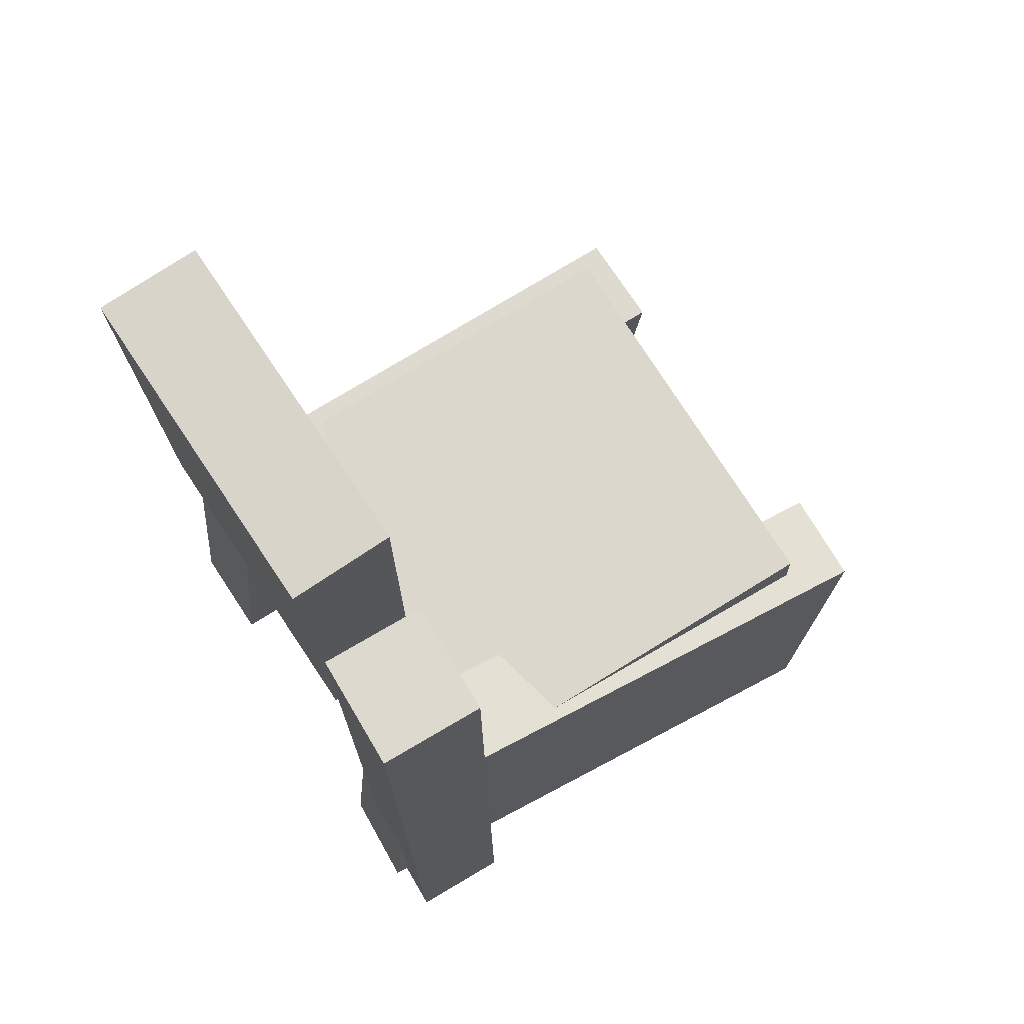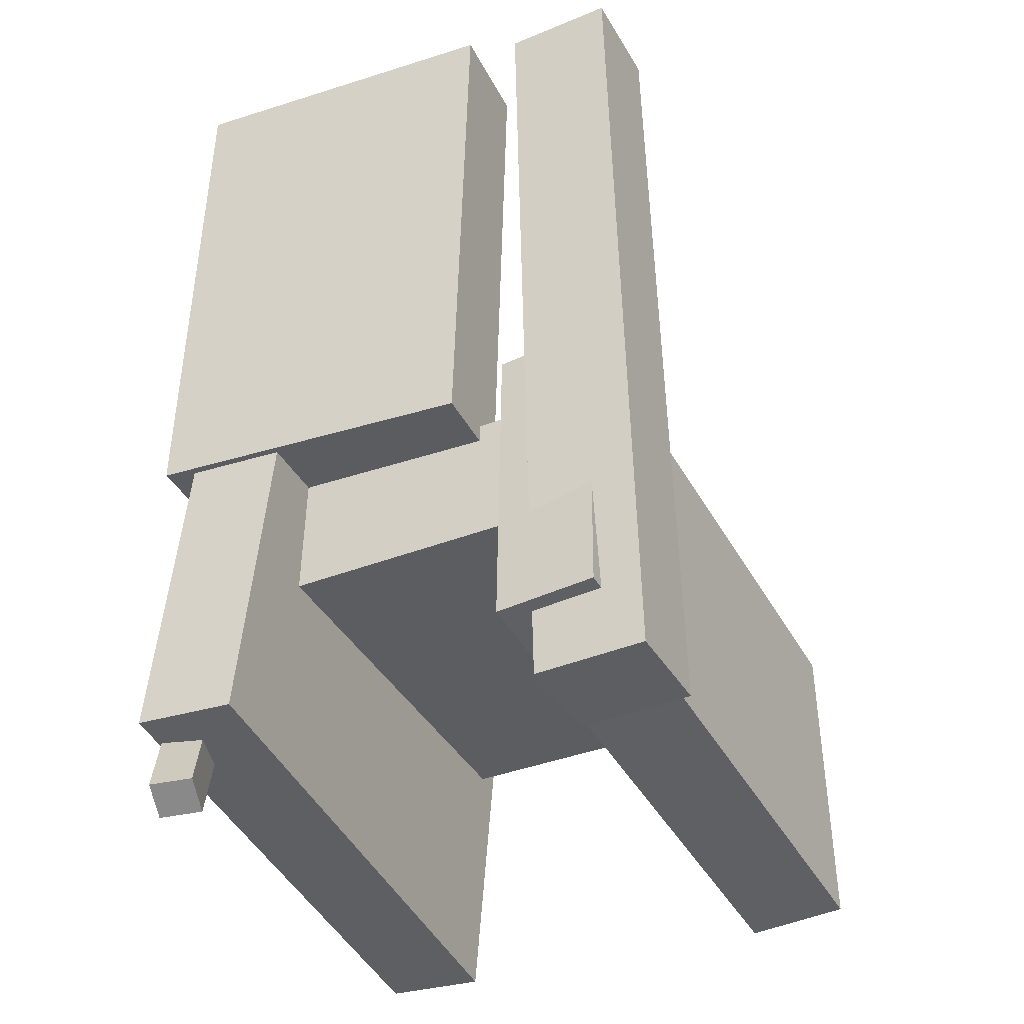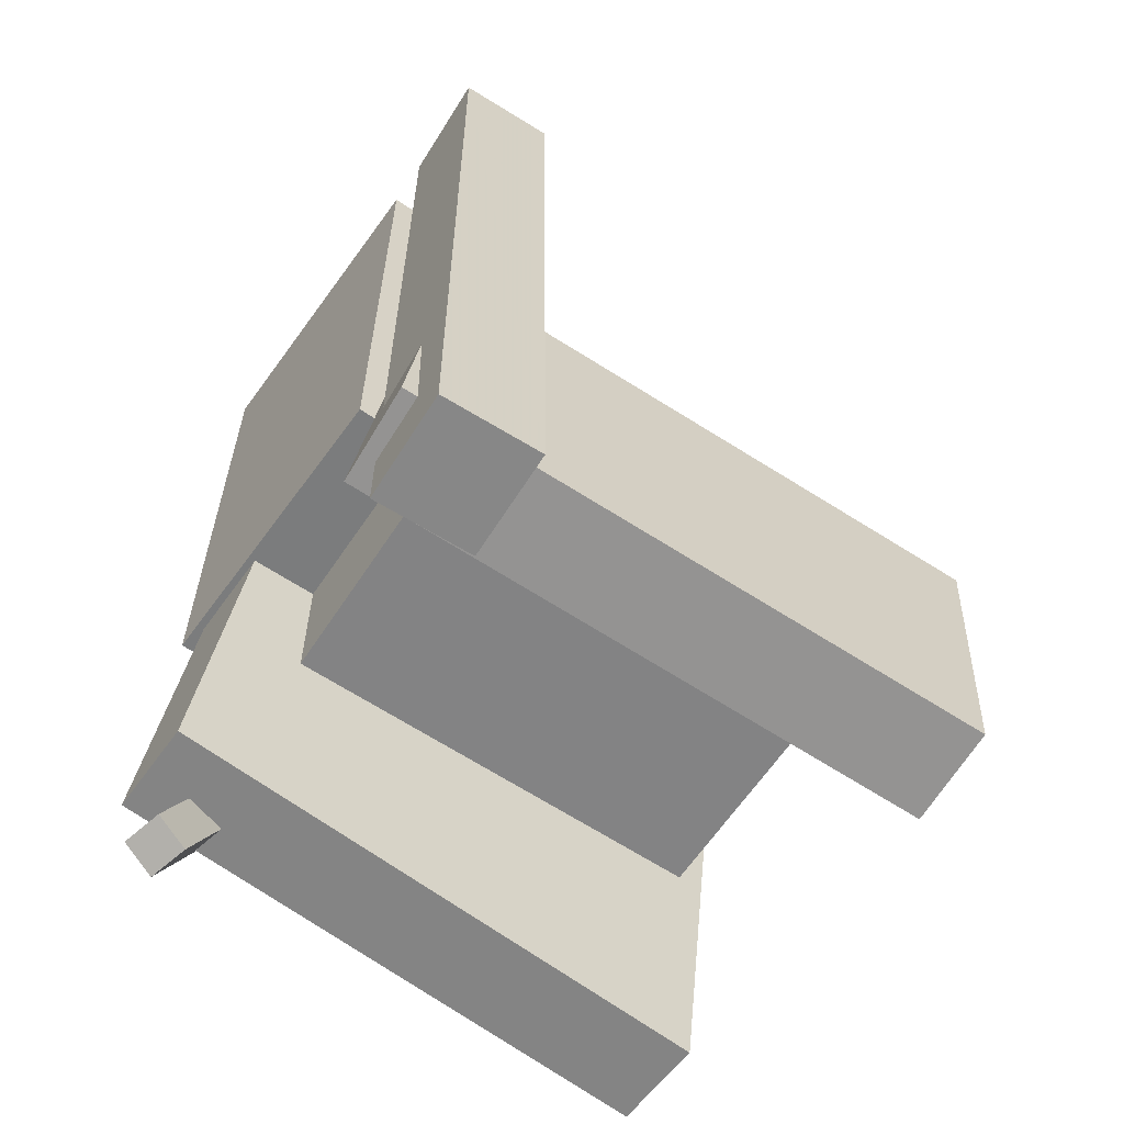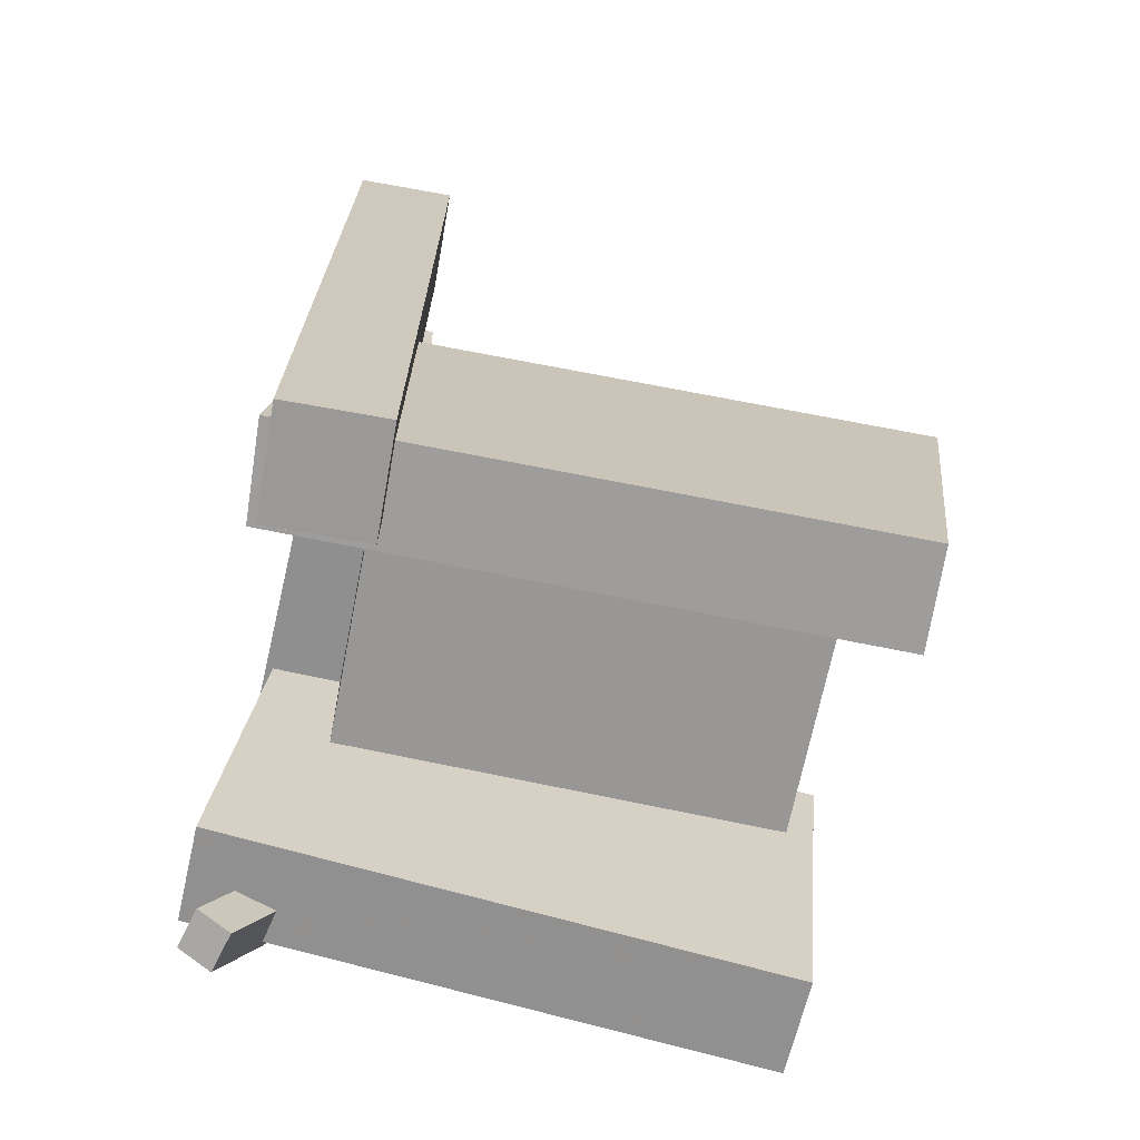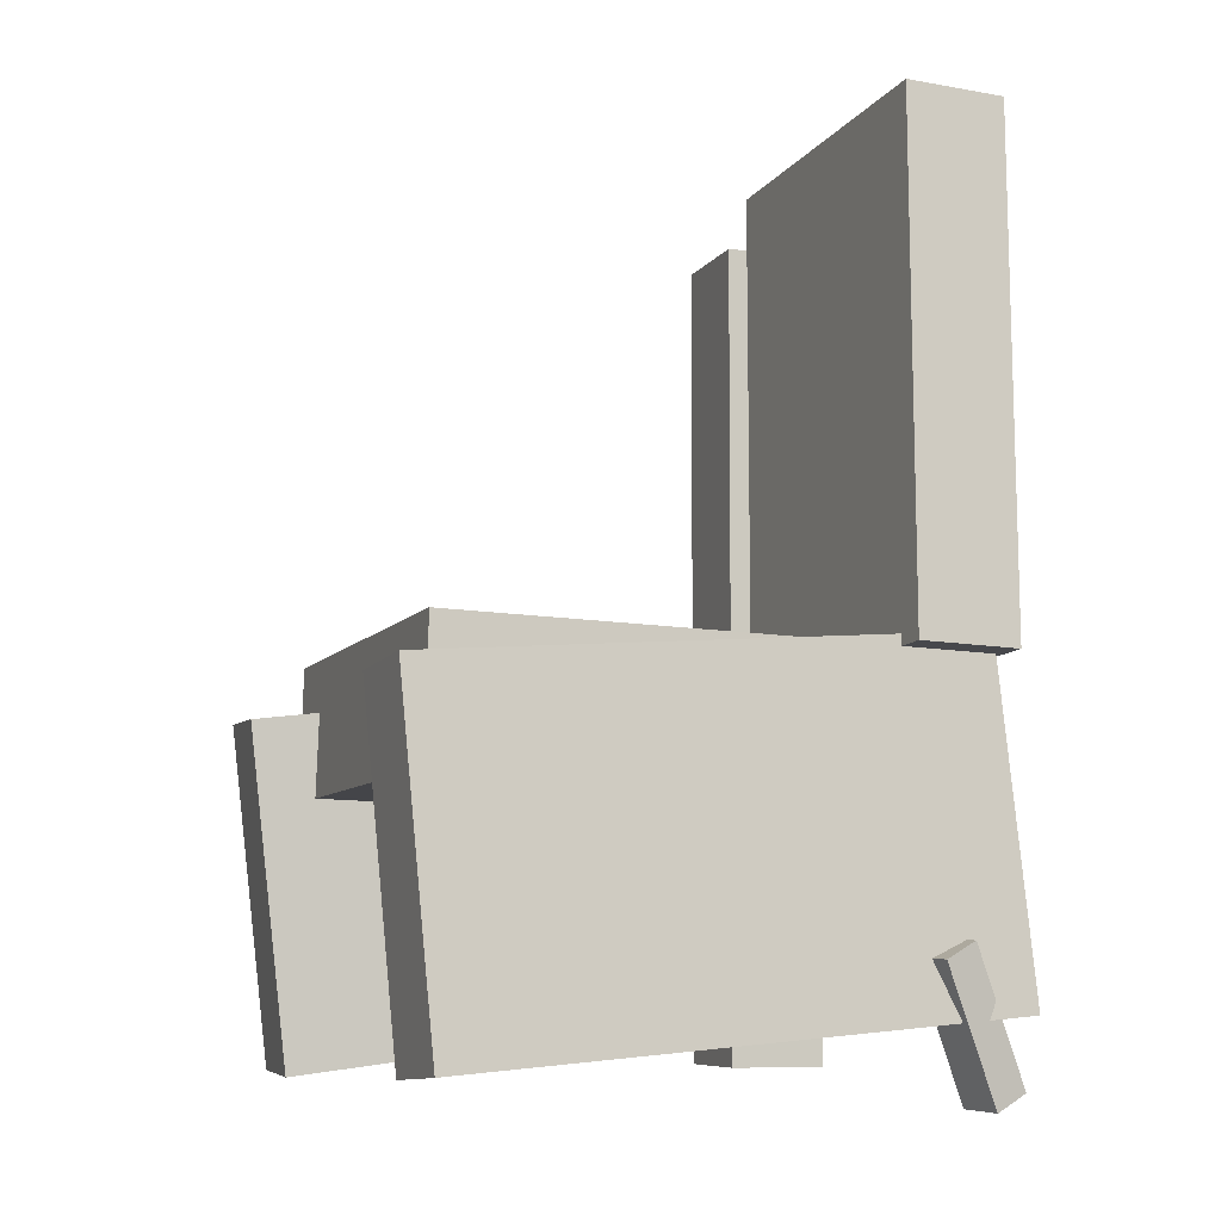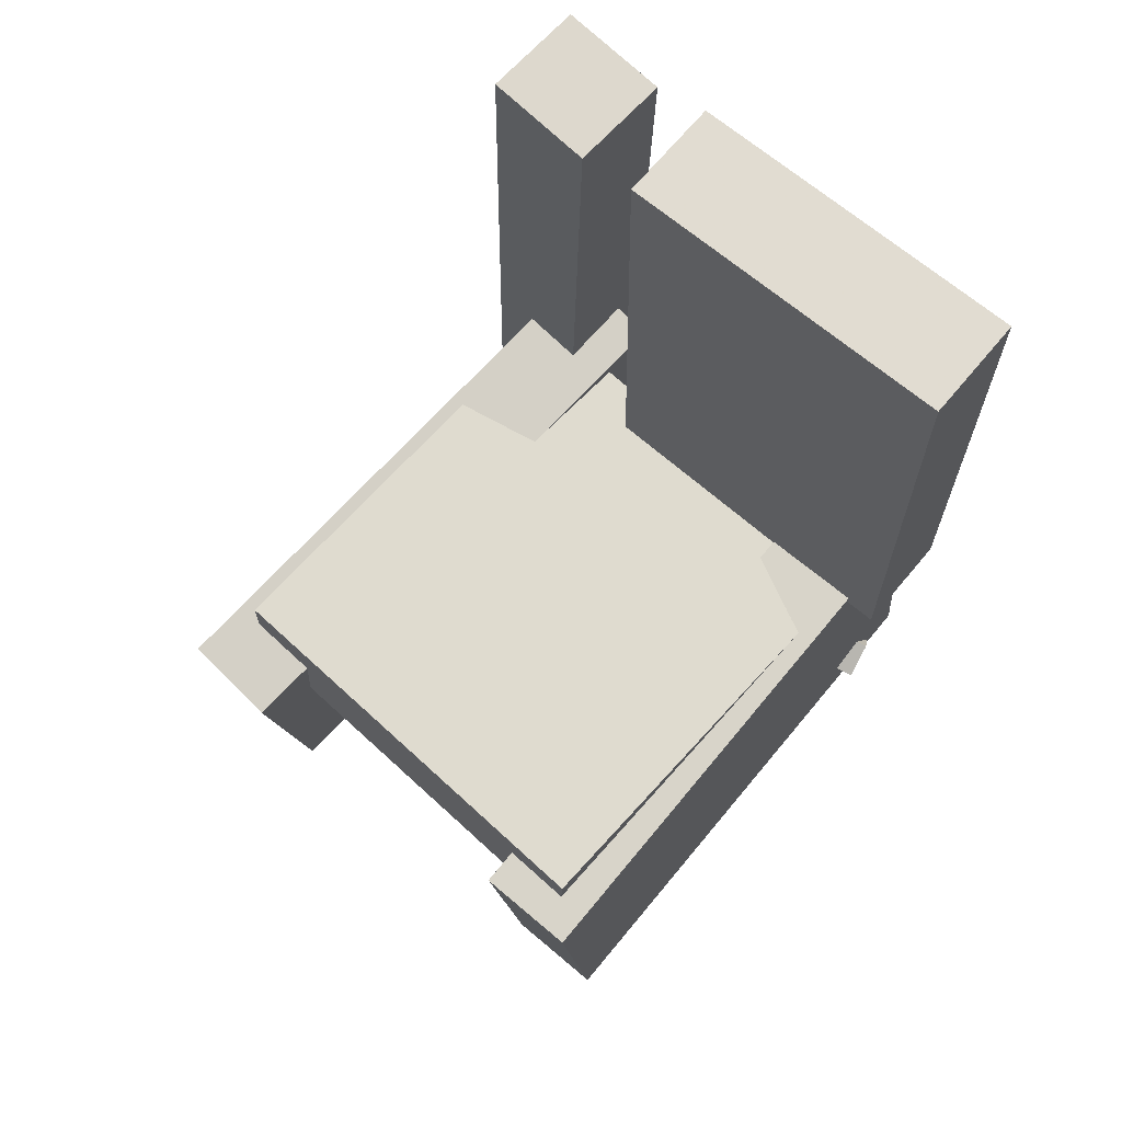
<metadata>
{"format":"obj","ext":"obj","renderer":"f3d","projection":"perspective","resolution":1024,"background":"white","views":[{"elev":72.8,"azim":-32.1,"up":"+Y"},{"elev":-36.8,"azim":-64.5,"up":"+Y"},{"elev":-60.9,"azim":-33.7,"up":"+Y"},{"elev":-67.5,"azim":-11.7,"up":"+Y"},{"elev":-9.4,"azim":159.0,"up":"+Y"},{"elev":71.0,"azim":131.9,"up":"+Y"}]}
</metadata>
<code>
v -0.2496 -0.3011 0.1126
v -0.2535 -0.2965 0.1933
v -0.2126 -0.02513 0.09861
v -0.2164 -0.02053 0.1794
v 0.2204 -0.3629 0.1384
v 0.2166 -0.3583 0.2192
v 0.2575 -0.08695 0.1244
v 0.2536 -0.08234 0.2052
f 1.0 7.0 5.0
f 1.0 3.0 7.0
f 1.0 4.0 3.0
f 1.0 2.0 4.0
f 3.0 8.0 7.0
f 3.0 4.0 8.0
f 5.0 7.0 8.0
f 5.0 8.0 6.0
f 1.0 5.0 6.0
f 1.0 6.0 2.0
f 2.0 6.0 8.0
f 2.0 8.0 4.0
v -0.2445 -0.3715 -0.1878
v -0.2354 -0.3692 -0.1547
v -0.1949 -0.2636 -0.2088
v -0.1858 -0.2613 -0.1757
v -0.217 -0.3854 -0.1944
v -0.2079 -0.3832 -0.1613
v -0.1674 -0.2775 -0.2154
v -0.1583 -0.2752 -0.1823
f 9.0 15.0 13.0
f 9.0 11.0 15.0
f 9.0 12.0 11.0
f 9.0 10.0 12.0
f 11.0 16.0 15.0
f 11.0 12.0 16.0
f 13.0 15.0 16.0
f 13.0 16.0 14.0
f 9.0 13.0 14.0
f 9.0 14.0 10.0
f 10.0 14.0 16.0
f 10.0 16.0 12.0
v -0.2252 -0.06198 0.05865
v -0.14 -0.06058 0.05601
v -0.2317 0.3665 0.07375
v -0.1466 0.3679 0.07112
v -0.2338 -0.05244 -0.2157
v -0.1487 -0.05104 -0.2183
v -0.2404 0.376 -0.2006
v -0.1553 0.3774 -0.2032
f 17.0 23.0 21.0
f 17.0 19.0 23.0
f 17.0 20.0 19.0
f 17.0 18.0 20.0
f 19.0 24.0 23.0
f 19.0 20.0 24.0
f 21.0 23.0 24.0
f 21.0 24.0 22.0
f 17.0 21.0 22.0
f 17.0 22.0 18.0
f 18.0 22.0 24.0
f 18.0 24.0 20.0
v -0.2505 -0.3163 -0.2
v -0.2484 -0.3193 -0.1181
v -0.2252 -0.03584 -0.1905
v -0.2231 -0.03882 -0.1086
v 0.208 -0.3572 -0.2131
v 0.21 -0.3602 -0.1312
v 0.2333 -0.07678 -0.2036
v 0.2353 -0.07975 -0.1216
f 25.0 31.0 29.0
f 25.0 27.0 31.0
f 25.0 28.0 27.0
f 25.0 26.0 28.0
f 27.0 32.0 31.0
f 27.0 28.0 32.0
f 29.0 31.0 32.0
f 29.0 32.0 30.0
f 25.0 29.0 30.0
f 25.0 30.0 26.0
f 26.0 30.0 32.0
f 26.0 32.0 28.0
v -0.1582 -0.3577 0.1407
v -0.2399 -0.3571 0.1386
v -0.153 0.3409 0.1235
v -0.2346 0.3415 0.1214
v -0.1605 -0.3555 0.2295
v -0.2422 -0.3549 0.2273
v -0.1553 0.3431 0.2123
v -0.2369 0.3437 0.2102
f 33.0 39.0 37.0
f 33.0 35.0 39.0
f 33.0 36.0 35.0
f 33.0 34.0 36.0
f 35.0 40.0 39.0
f 35.0 36.0 40.0
f 37.0 39.0 40.0
f 37.0 40.0 38.0
f 33.0 37.0 38.0
f 33.0 38.0 34.0
f 34.0 38.0 40.0
f 34.0 40.0 36.0
v -0.168 -0.04916 -0.1804
v -0.1659 -0.1588 -0.1788
v -0.1707 -0.04397 0.1761
v -0.1686 -0.1536 0.1777
v 0.2047 -0.04207 -0.1777
v 0.2068 -0.1517 -0.1761
v 0.202 -0.03688 0.1788
v 0.204 -0.1465 0.1804
f 41.0 47.0 45.0
f 41.0 43.0 47.0
f 41.0 44.0 43.0
f 41.0 42.0 44.0
f 43.0 48.0 47.0
f 43.0 44.0 48.0
f 45.0 47.0 48.0
f 45.0 48.0 46.0
f 41.0 45.0 46.0
f 41.0 46.0 42.0
f 42.0 46.0 48.0
f 42.0 48.0 44.0

</code>
